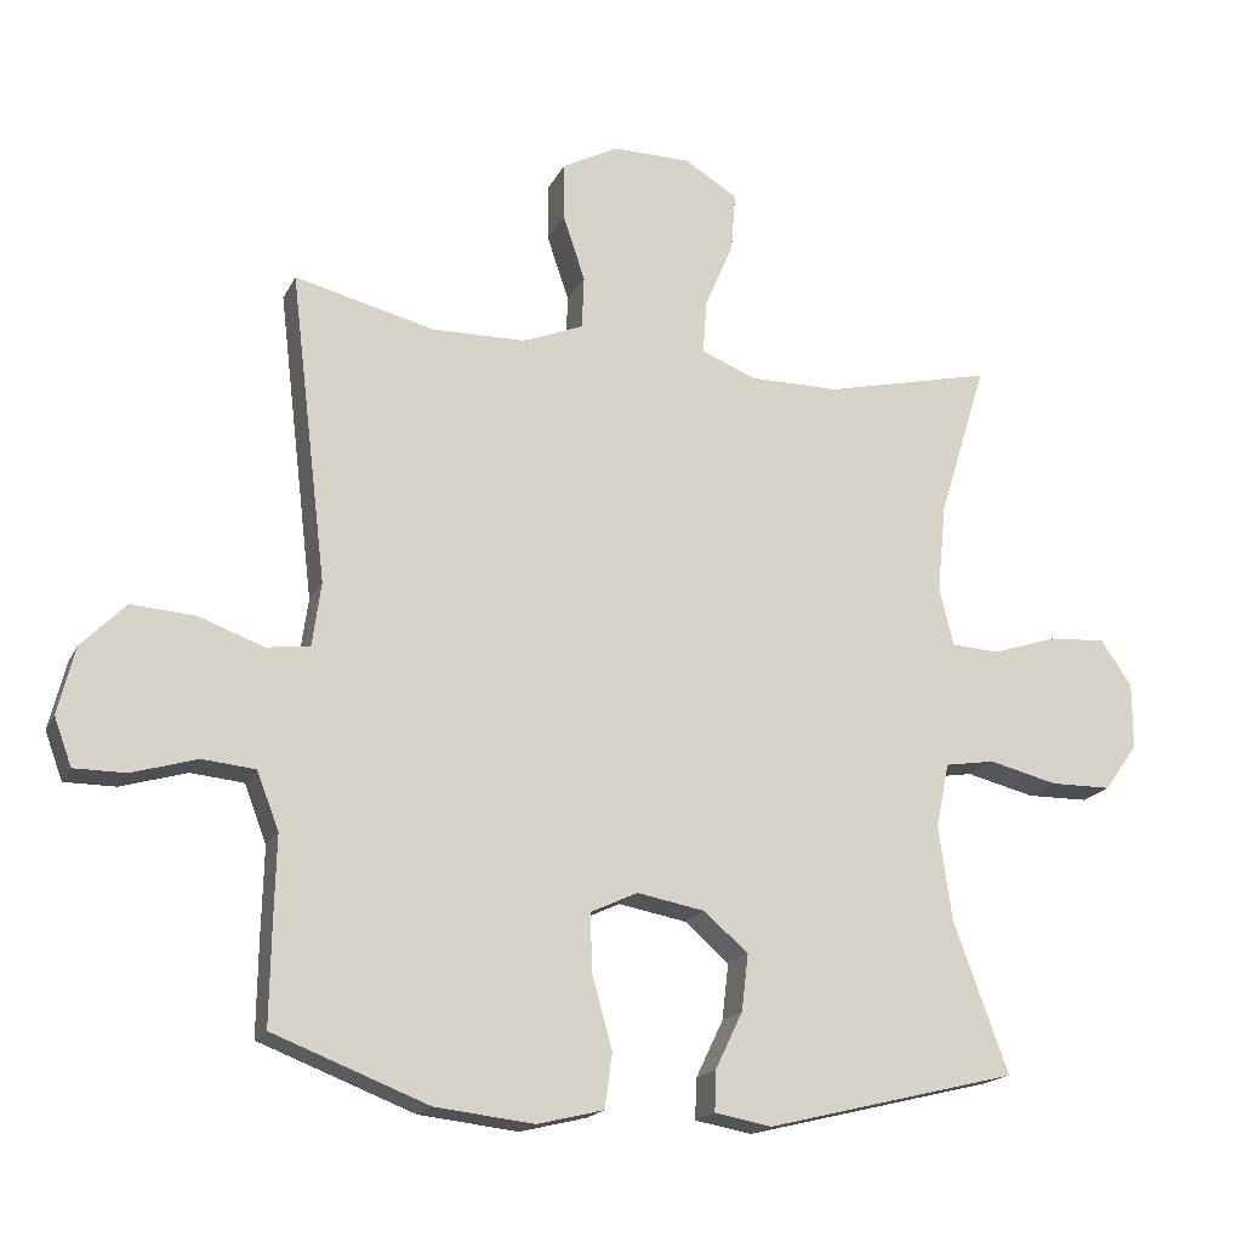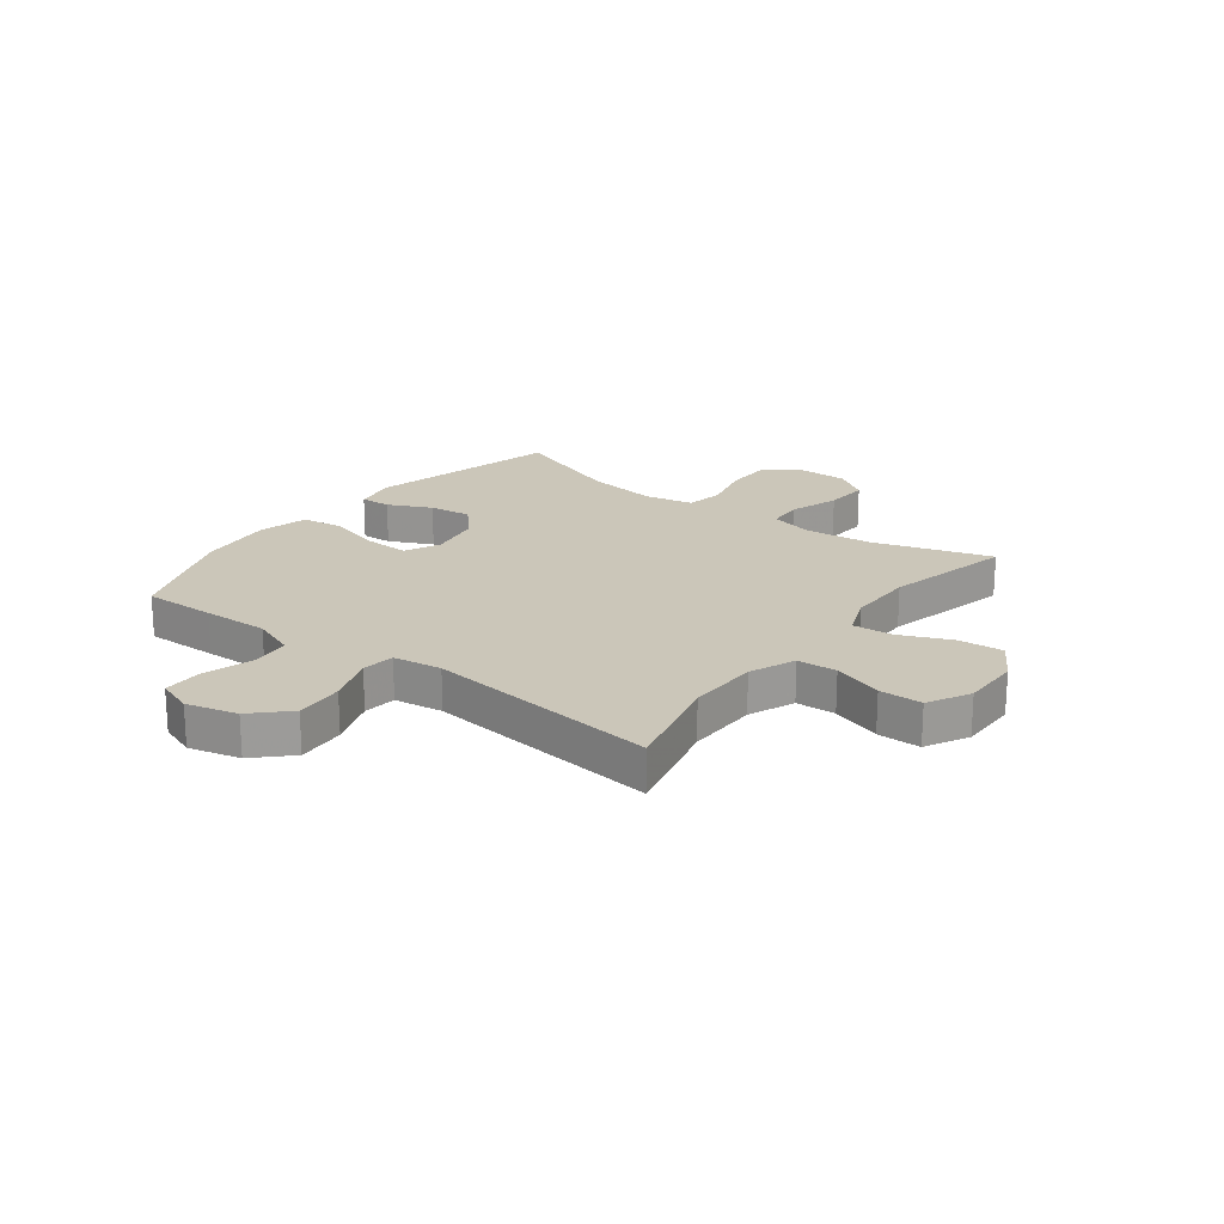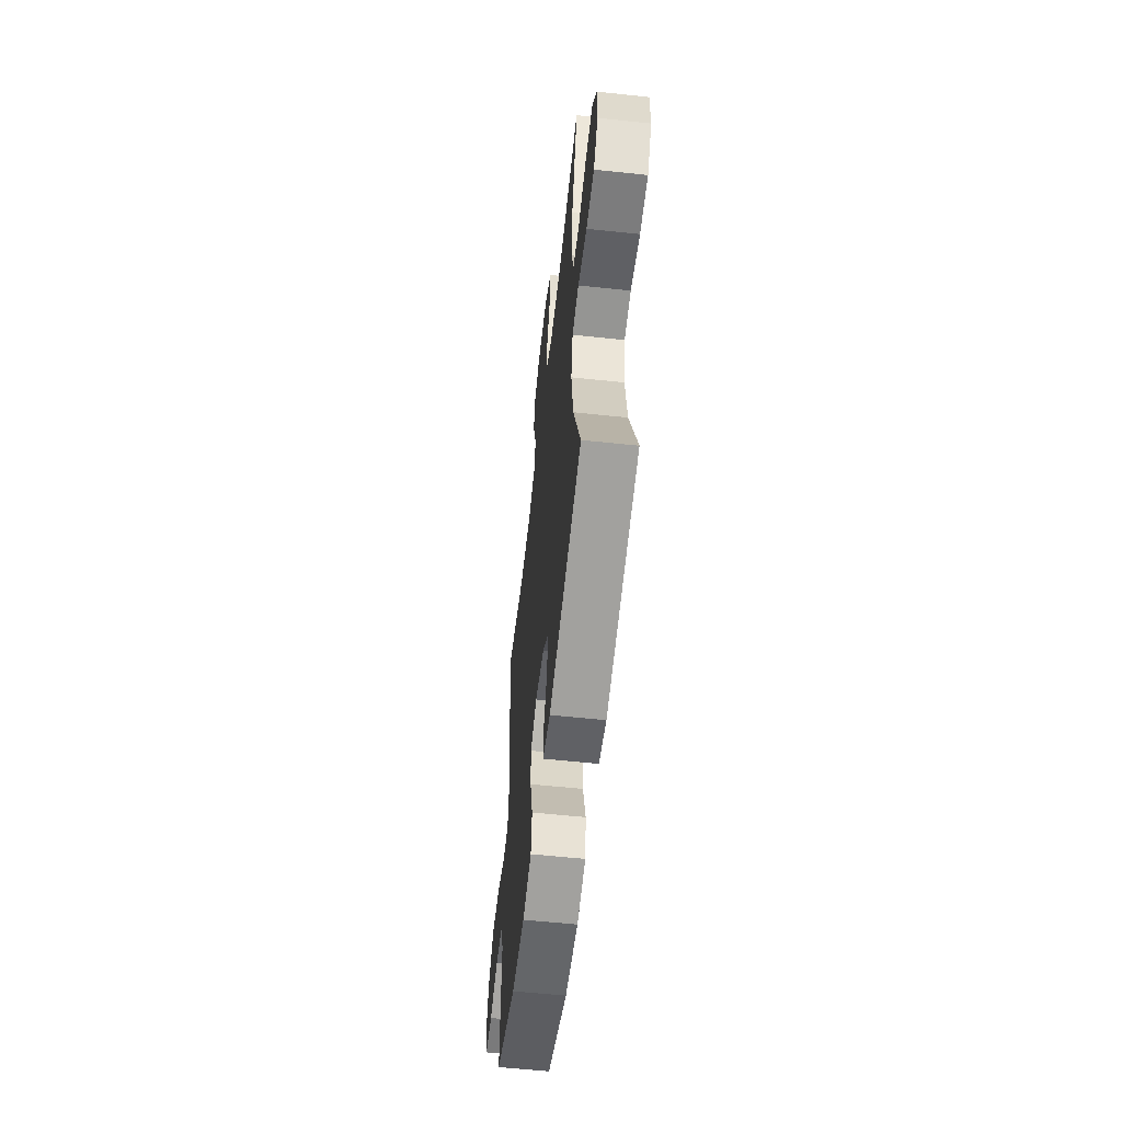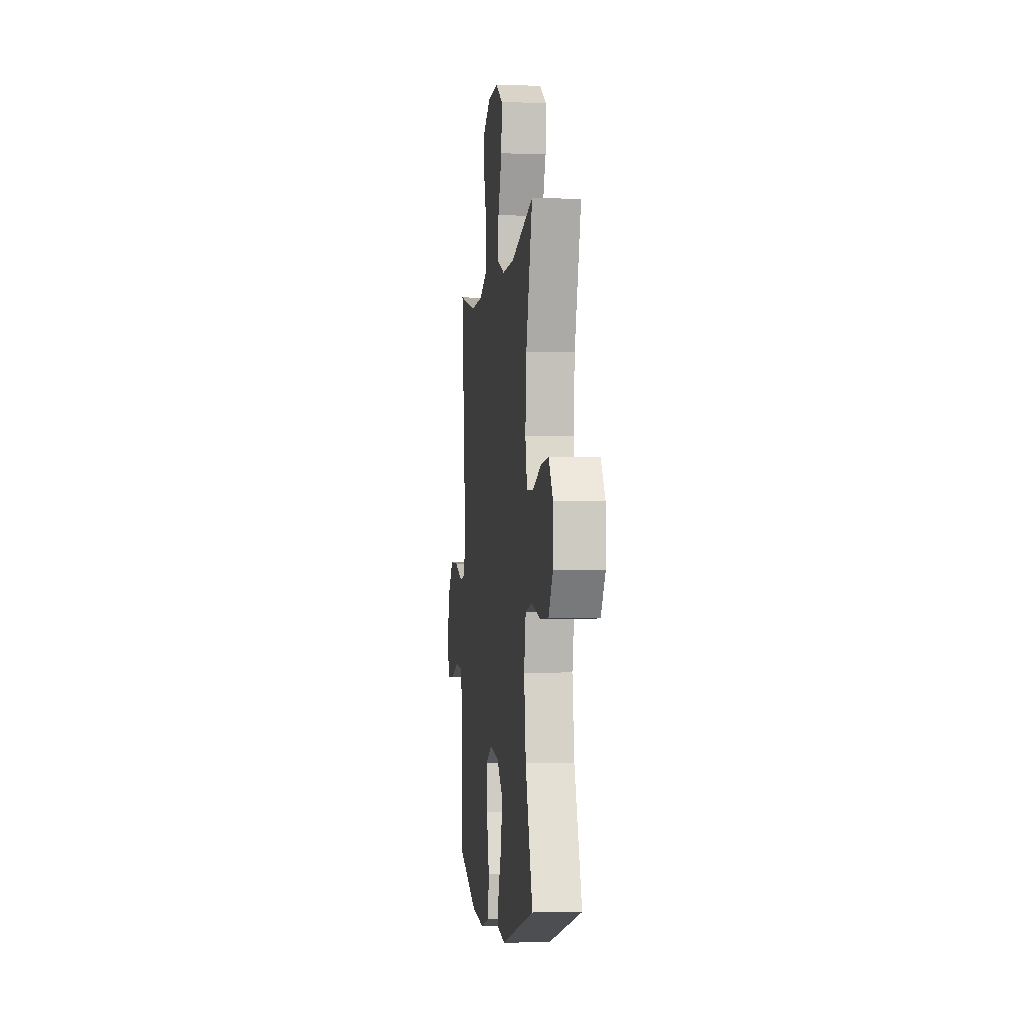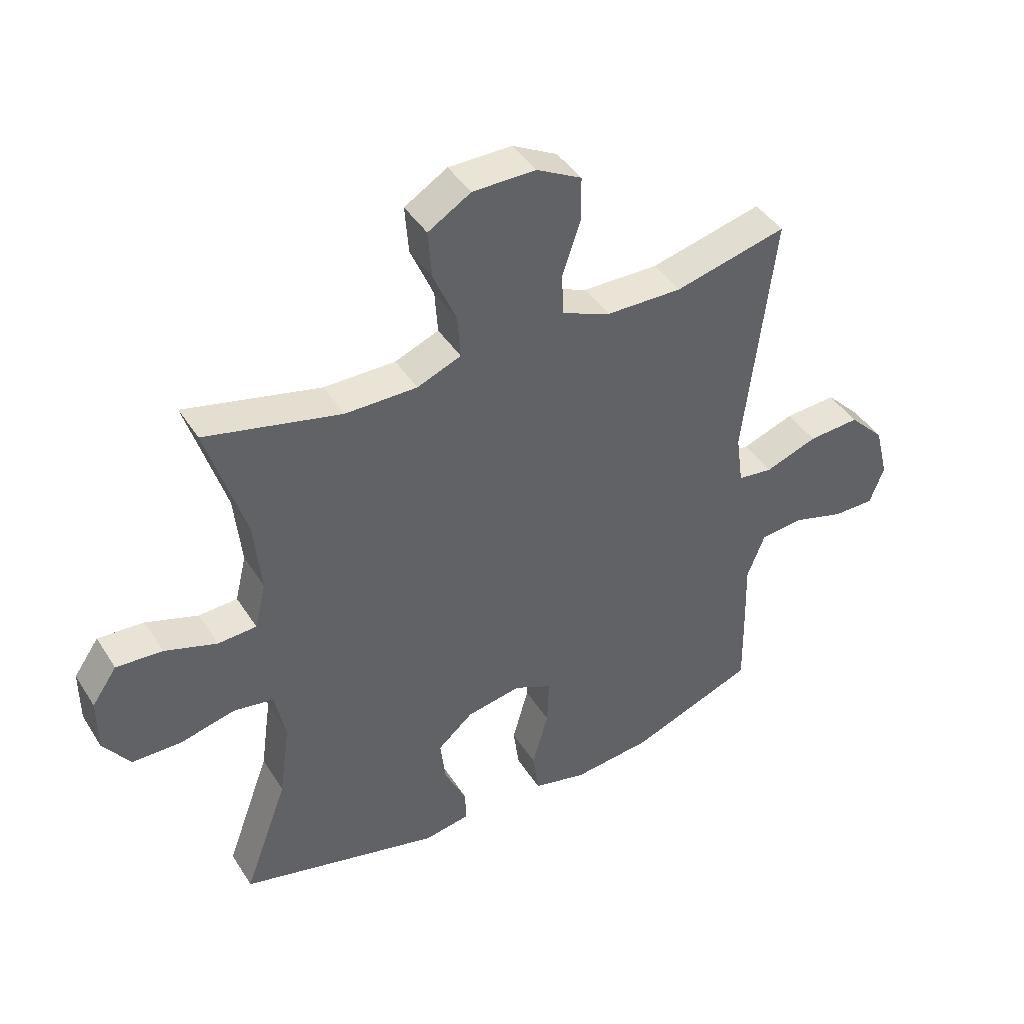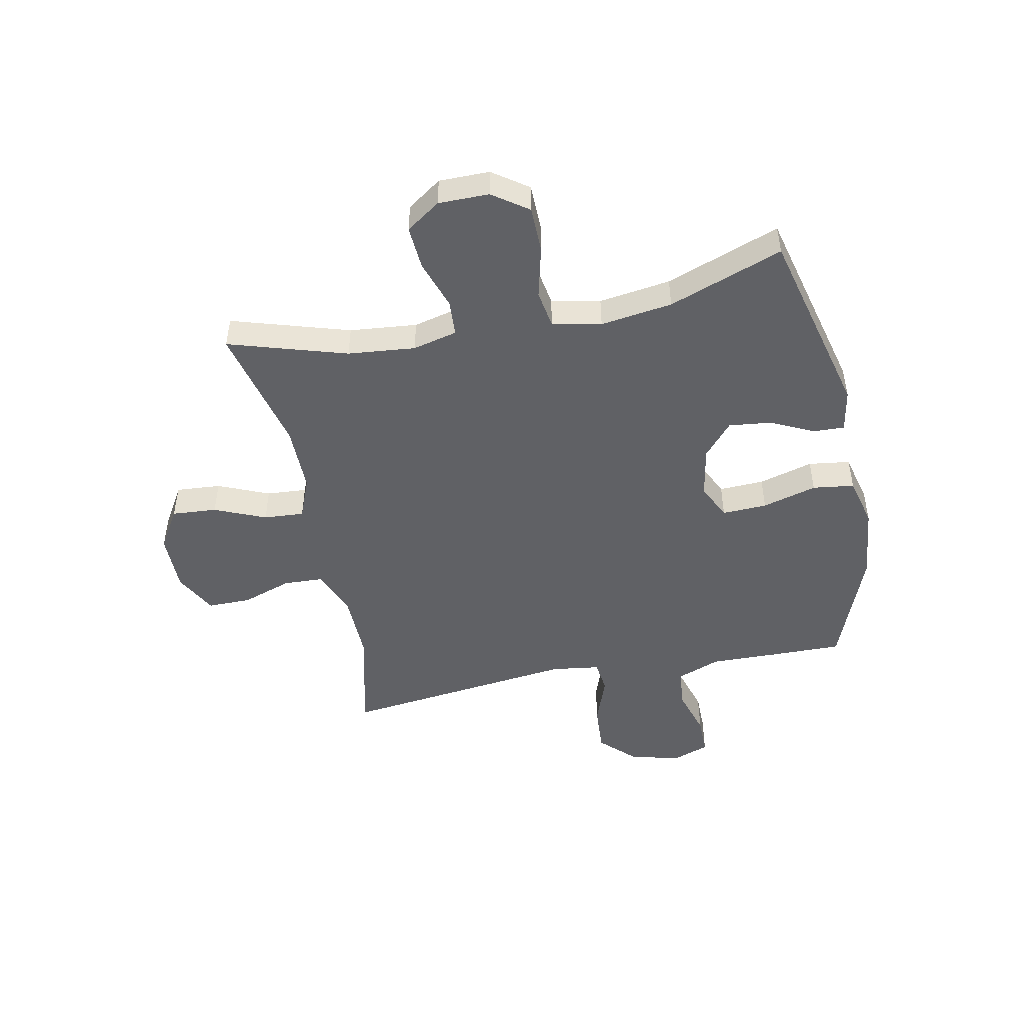
<metadata>
{"format":"obj","ext":"obj","renderer":"f3d","projection":"perspective","resolution":1024,"background":"white","views":[{"elev":-18.0,"azim":-19.5,"up":"+Z"},{"elev":20.8,"azim":-52.8,"up":"+Y"},{"elev":-58.1,"azim":83.7,"up":"+Z"},{"elev":-3.0,"azim":83.2,"up":"+Z"},{"elev":42.6,"azim":150.0,"up":"+Z"},{"elev":-48.0,"azim":101.6,"up":"+Y"}]}
</metadata>
<code>
v -0.5 0.07 -0.5
v -0.498 0.07 -0.37
v -0.495 0.07 -0.252
v -0.525 0.07 -0.174
v -0.597 0.07 -0.167
v -0.685 0.07 -0.193
v -0.755 0.07 -0.193
v -0.779 0.07 -0.128
v -0.756 0.07 -0.037
v -0.696 0.07 0.024
v -0.609 0.07 0.018
v -0.521 0.07 -0.014
v -0.462 0.07 -0.007
v -0.45 0.07 0.08
v -0.5 0.07 0.5
v -0.311 0.07 0.453
v -0.183 0.07 0.455
v -0.101 0.07 0.488
v -0.098 0.07 0.559
v -0.128 0.07 0.648
v -0.128 0.07 0.725
v -0.052 0.07 0.765
v 0.054 0.07 0.764
v 0.126 0.07 0.72
v 0.12 0.07 0.64
v 0.081 0.07 0.549
v 0.076 0.07 0.477
v 0.15 0.07 0.447
v 0.271 0.07 0.447
v 0.5 0.07 0.5
v 0.435 0.07 0.29
v 0.423 0.07 0.17
v 0.442 0.07 0.091
v 0.507 0.07 0.087
v 0.595 0.07 0.116
v 0.673 0.07 0.121
v 0.715 0.07 0.06
v 0.715 0.07 -0.03
v 0.67 0.07 -0.093
v 0.587 0.07 -0.094
v 0.494 0.07 -0.071
v 0.426 0.07 -0.082
v 0.408 0.07 -0.169
v 0.426 0.07 -0.297
v 0.5 0.07 -0.5
v 0.159 0.07 -0.584
v 0.082 0.07 -0.57
v 0.084 0.07 -0.515
v 0.121 0.07 -0.438
v 0.13 0.07 -0.362
v 0.07 0.07 -0.31
v -0.022 0.07 -0.293
v -0.086 0.07 -0.323
v -0.083 0.07 -0.403
v -0.056 0.07 -0.5
v -0.066 0.07 -0.574
v -0.156 0.07 -0.596
v -0.29 0.07 -0.581
v -0.5 0 -0.5
v -0.498 0 -0.37
v -0.495 0 -0.252
v -0.525 0 -0.174
v -0.597 0 -0.167
v -0.685 0 -0.193
v -0.755 0 -0.193
v -0.779 0 -0.128
v -0.756 0 -0.037
v -0.696 0 0.024
v -0.609 0 0.018
v -0.521 0 -0.014
v -0.462 0 -0.007
v -0.45 0 0.08
v -0.5 0 0.5
v -0.311 0 0.453
v -0.183 0 0.455
v -0.101 0 0.488
v -0.098 0 0.559
v -0.128 0 0.648
v -0.128 0 0.725
v -0.052 0 0.765
v 0.054 0 0.764
v 0.126 0 0.72
v 0.12 0 0.64
v 0.081 0 0.549
v 0.076 0 0.477
v 0.15 0 0.447
v 0.271 0 0.447
v 0.5 0 0.5
v 0.435 0 0.29
v 0.423 0 0.17
v 0.442 0 0.091
v 0.507 0 0.087
v 0.595 0 0.116
v 0.673 0 0.121
v 0.715 0 0.06
v 0.715 0 -0.03
v 0.67 0 -0.093
v 0.587 0 -0.094
v 0.494 0 -0.071
v 0.426 0 -0.082
v 0.408 0 -0.169
v 0.426 0 -0.297
v 0.5 0 -0.5
v 0.159 0 -0.584
v 0.082 0 -0.57
v 0.084 0 -0.515
v 0.121 0 -0.438
v 0.13 0 -0.362
v 0.07 0 -0.31
v -0.022 0 -0.293
v -0.086 0 -0.323
v -0.083 0 -0.403
v -0.056 0 -0.5
v -0.066 0 -0.574
v -0.156 0 -0.596
v -0.29 0 -0.581
f 54 55 56 57
f 53 54 57 58
f 46 47 48 49
f 44 45 46 49
f 43 44 49 50
f 42 43 50 51
f 38 39 40 41
f 38 41 42
f 37 38 42
f 34 35 36 37
f 33 34 37 42
f 32 33 42 51
f 29 30 31
f 28 29 31 32
f 27 28 32 51
f 23 24 25 26
f 23 26 27
f 19 20 21 22
f 18 19 22 23
f 14 15 16
f 13 14 16 17
f 9 10 11 12
f 7 8 9 12
f 5 6 7 12
f 4 5 12 13
f 3 4 13 17
f 53 58 1 2
f 52 53 2 3
f 23 27 51 52
f 18 23 52 3
f 3 17 18
f 115 114 113 112
f 116 115 112 111
f 107 106 105 104
f 107 104 103 102
f 108 107 102 101
f 109 108 101 100
f 99 98 97 96
f 100 99 96
f 100 96 95
f 95 94 93 92
f 100 95 92 91
f 109 100 91 90
f 89 88 87
f 90 89 87 86
f 109 90 86 85
f 84 83 82 81
f 85 84 81
f 80 79 78 77
f 81 80 77 76
f 74 73 72
f 75 74 72 71
f 70 69 68 67
f 70 67 66 65
f 70 65 64 63
f 71 70 63 62
f 75 71 62 61
f 60 59 116 111
f 61 60 111 110
f 110 109 85 81
f 61 110 81 76
f 76 75 61
f 1 59 60 2
f 2 60 61 3
f 3 61 62 4
f 4 62 63 5
f 5 63 64 6
f 6 64 65 7
f 7 65 66 8
f 8 66 67 9
f 9 67 68 10
f 10 68 69 11
f 11 69 70 12
f 12 70 71 13
f 13 71 72 14
f 14 72 73 15
f 15 73 74 16
f 16 74 75 17
f 17 75 76 18
f 18 76 77 19
f 19 77 78 20
f 20 78 79 21
f 21 79 80 22
f 22 80 81 23
f 23 81 82 24
f 24 82 83 25
f 25 83 84 26
f 26 84 85 27
f 27 85 86 28
f 28 86 87 29
f 29 87 88 30
f 30 88 89 31
f 31 89 90 32
f 32 90 91 33
f 33 91 92 34
f 34 92 93 35
f 35 93 94 36
f 36 94 95 37
f 37 95 96 38
f 38 96 97 39
f 39 97 98 40
f 40 98 99 41
f 41 99 100 42
f 42 100 101 43
f 43 101 102 44
f 44 102 103 45
f 45 103 104 46
f 46 104 105 47
f 47 105 106 48
f 48 106 107 49
f 49 107 108 50
f 50 108 109 51
f 51 109 110 52
f 52 110 111 53
f 53 111 112 54
f 54 112 113 55
f 55 113 114 56
f 56 114 115 57
f 57 115 116 58
f 58 116 59 1

</code>
